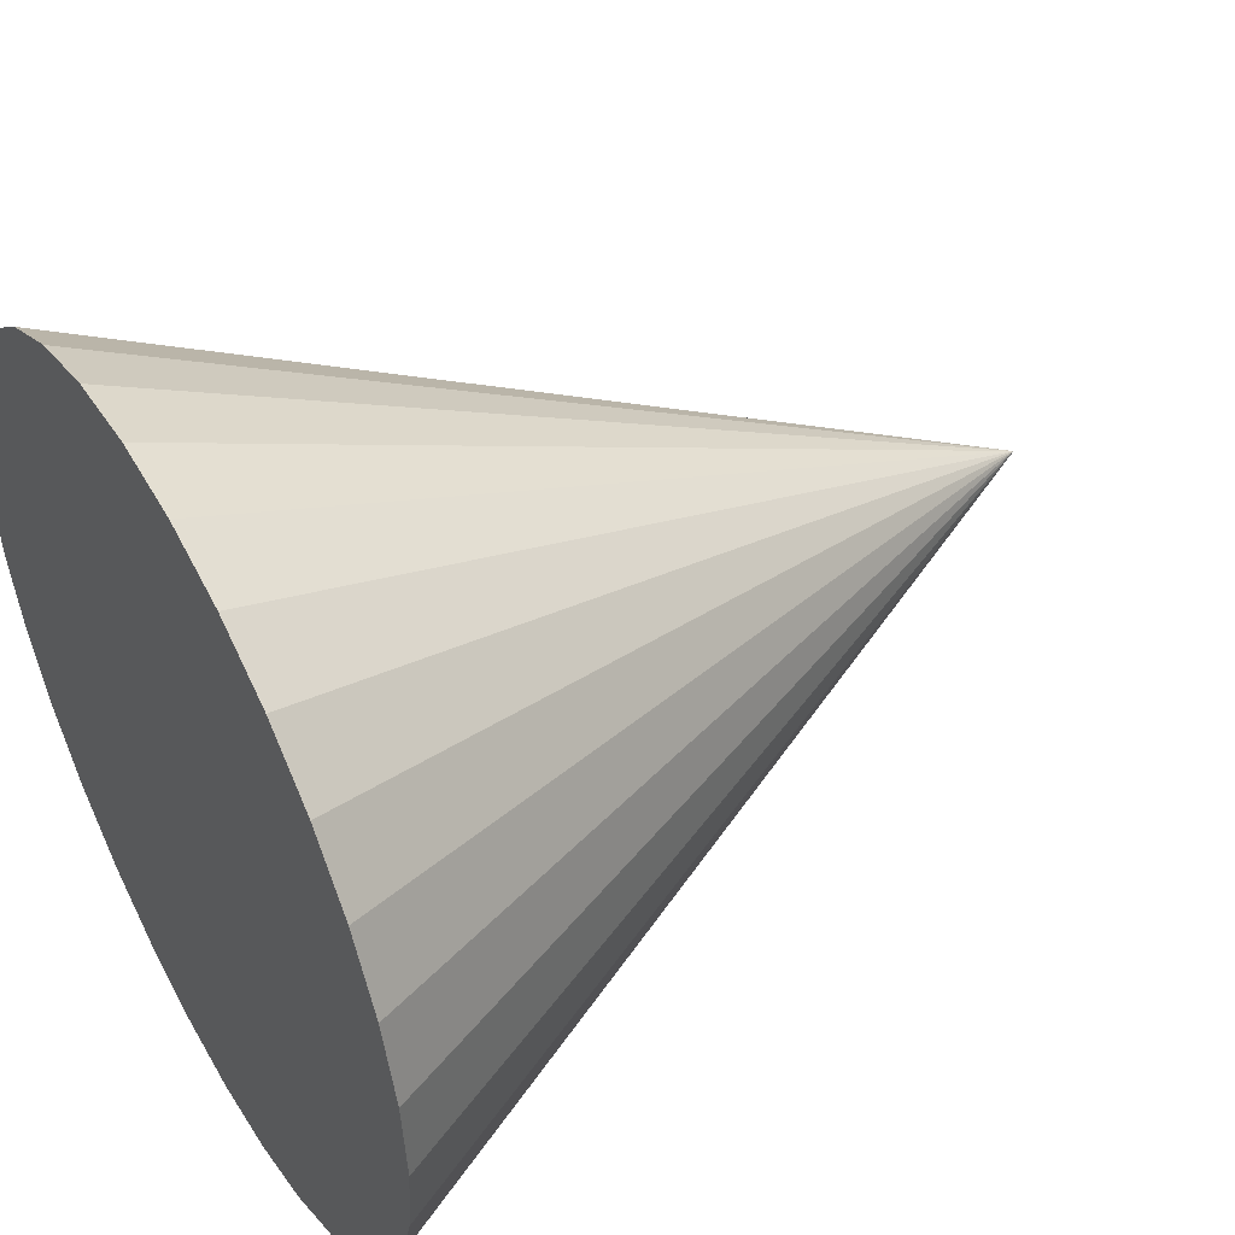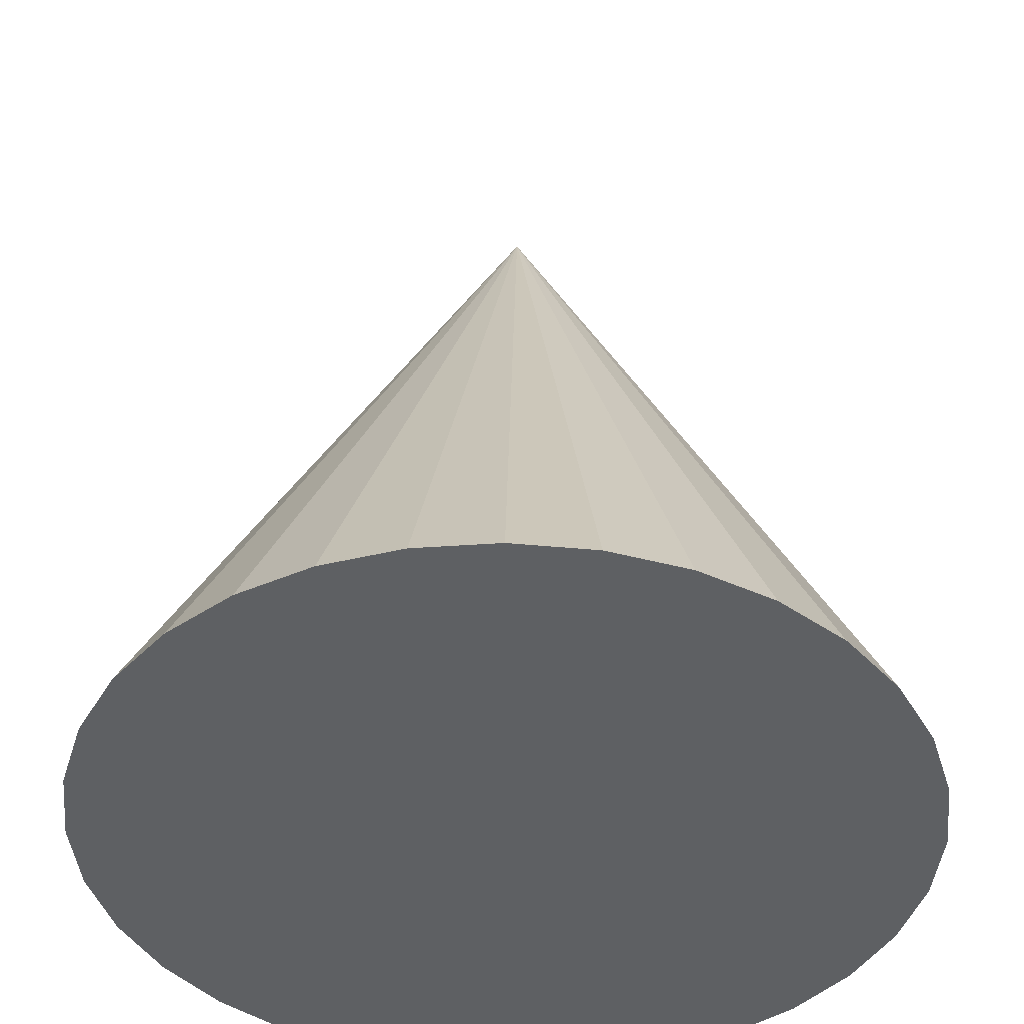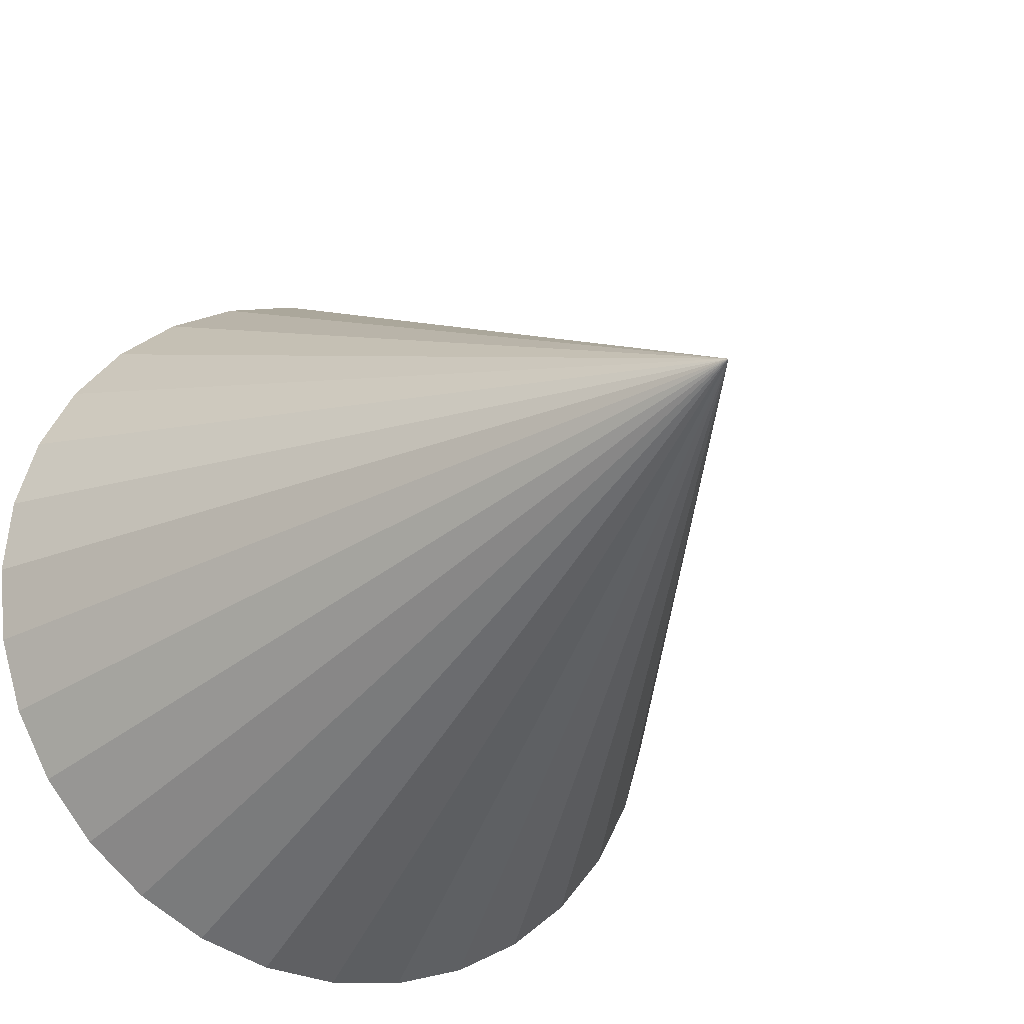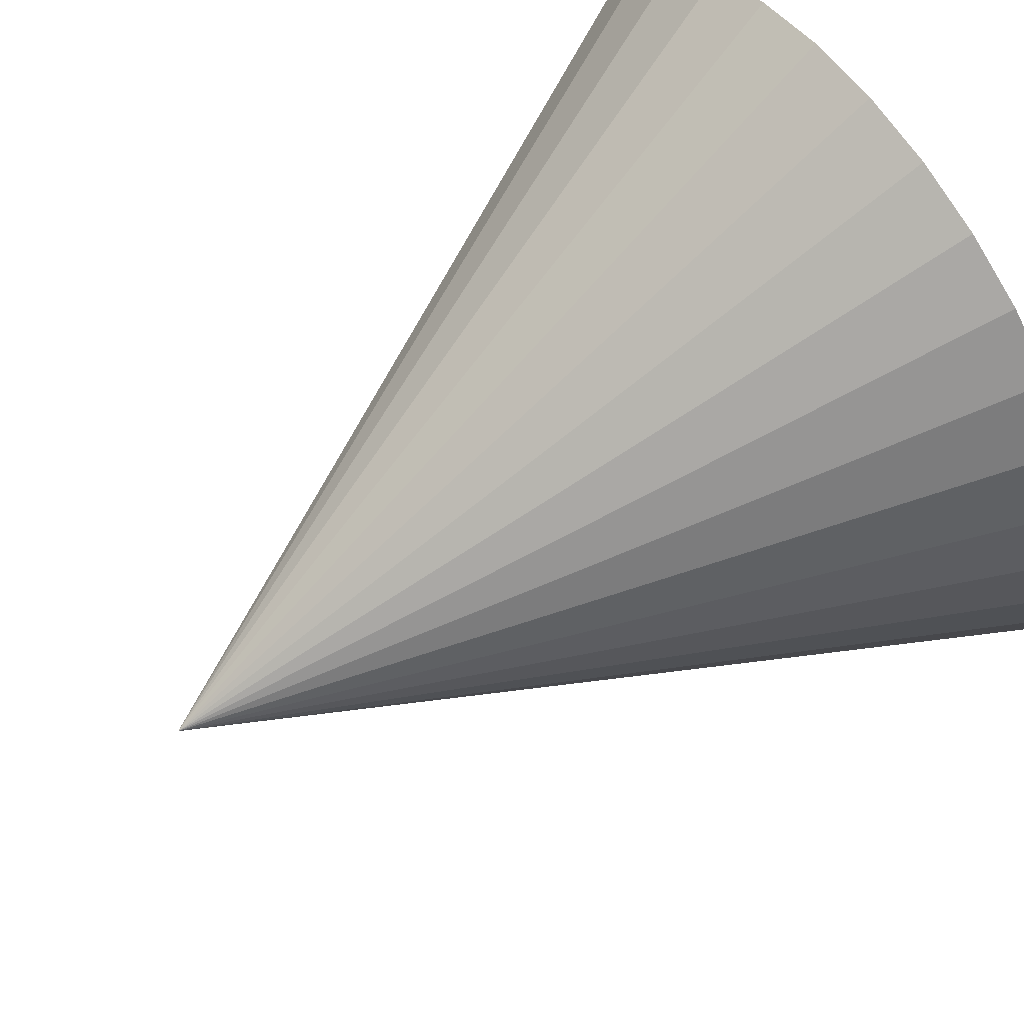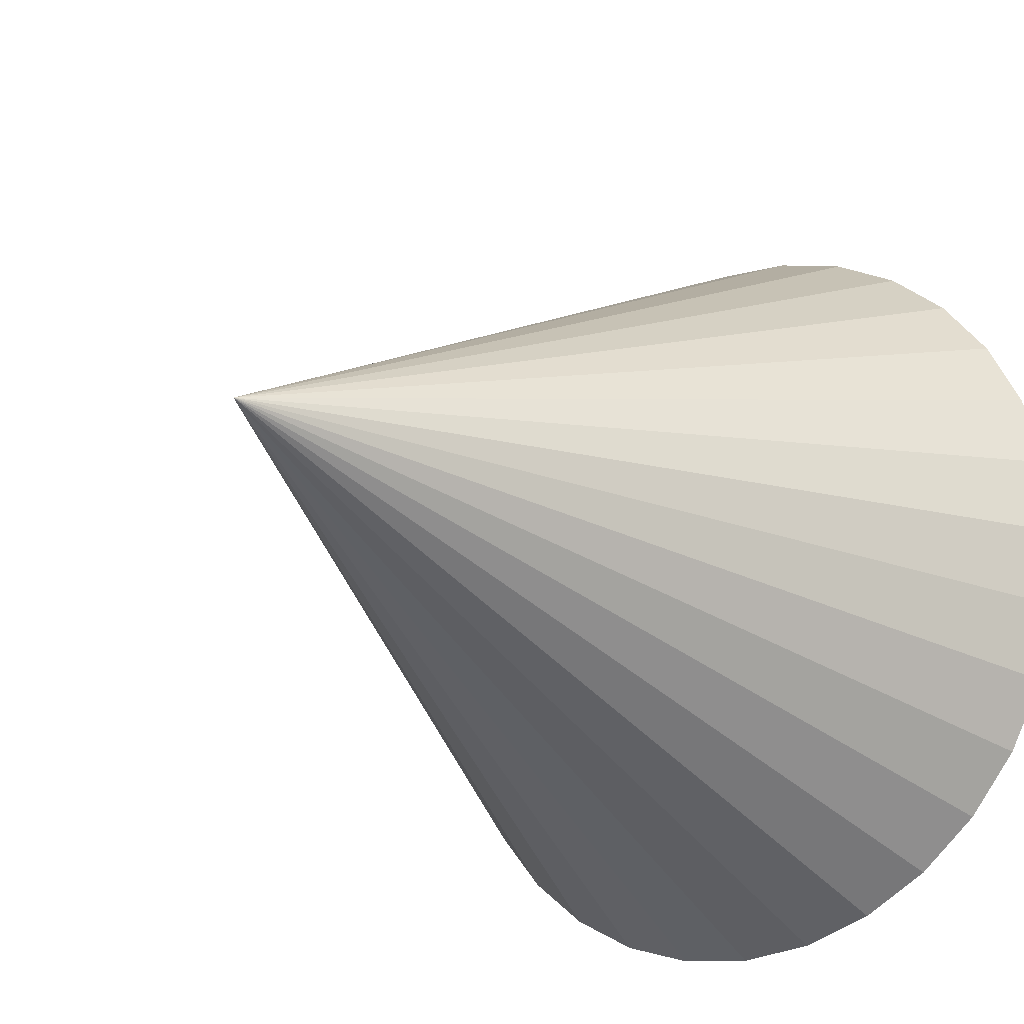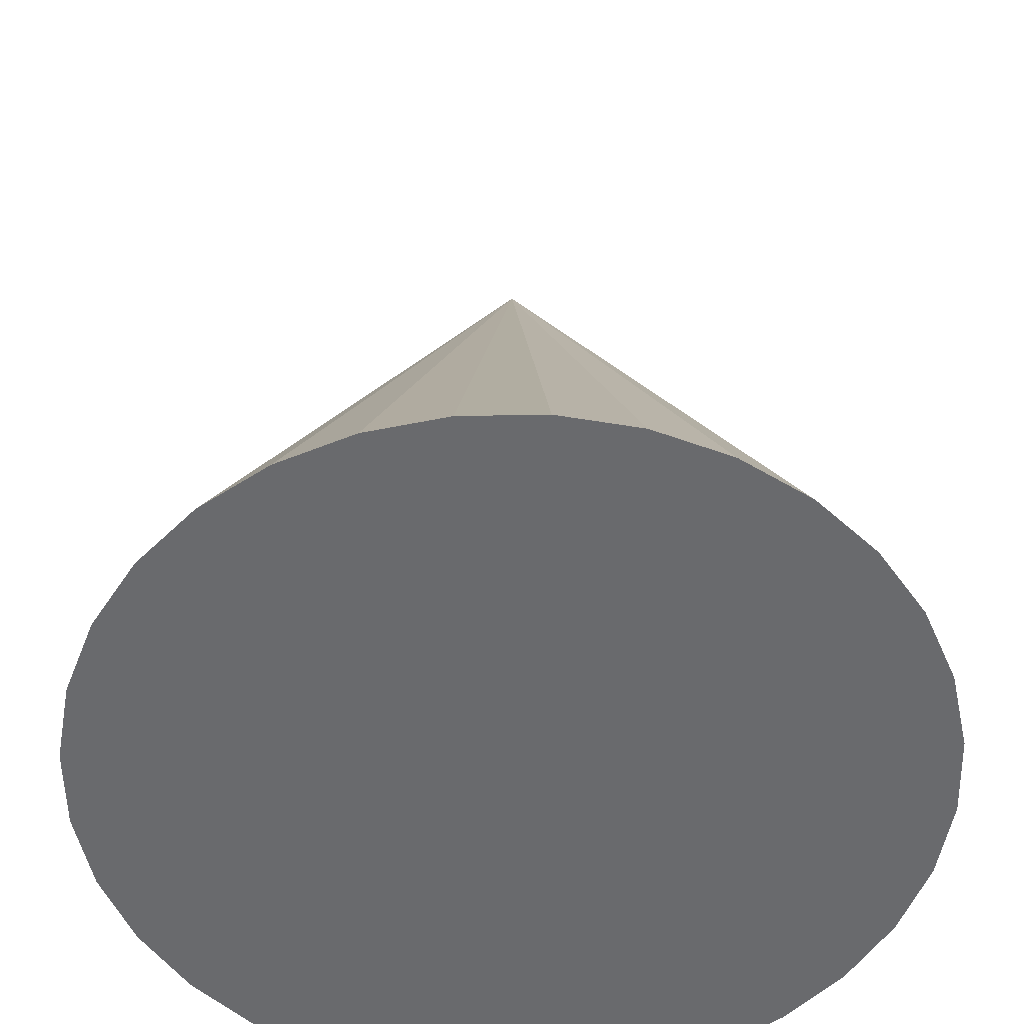
<metadata>
{"format":"obj","ext":"obj","renderer":"f3d","projection":"perspective","resolution":1024,"background":"white","views":[{"elev":47.7,"azim":60.4,"up":"+Z"},{"elev":47.5,"azim":0.8,"up":"+Z"},{"elev":-22.8,"azim":151.3,"up":"+Z"},{"elev":66.0,"azim":-125.7,"up":"+Z"},{"elev":-19.2,"azim":-141.3,"up":"+Z"},{"elev":-53.0,"azim":6.7,"up":"+Y"}]}
</metadata>
<code>
o Cone
v 0 -0.1509 -1
v 0.1951 -0.1509 -0.9808
v 0.3827 -0.1509 -0.9239
v 0.5556 -0.1509 -0.8315
v 0.7071 -0.1509 -0.7071
v 0.8315 -0.1509 -0.5556
v 0.9239 -0.1509 -0.3827
v 0.9808 -0.1509 -0.1951
v 1 -0.1509 -0
v 0.9808 -0.1509 0.1951
v 0.9239 -0.1509 0.3827
v 0.8315 -0.1509 0.5556
v 0.7071 -0.1509 0.7071
v 0.5556 -0.1509 0.8315
v 0.3827 -0.1509 0.9239
v 0.1951 -0.1509 0.9808
v -0 -0.1509 1
v -0.1951 -0.1509 0.9808
v -0.3827 -0.1509 0.9239
v -0.5556 -0.1509 0.8315
v -0.7071 -0.1509 0.7071
v -0.8315 -0.1509 0.5556
v -0.9239 -0.1509 0.3827
v 0 1.849 0
v -0.9808 -0.1509 0.1951
v -1 -0.1509 -1e-06
v -0.9808 -0.1509 -0.1951
v -0.9239 -0.1509 -0.3827
v -0.8315 -0.1509 -0.5556
v -0.7071 -0.1509 -0.7071
v -0.5556 -0.1509 -0.8315
v -0.3827 -0.1509 -0.9239
v -0.1951 -0.1509 -0.9808
f 1 24 2
f 2 24 3
f 3 24 4
f 4 24 5
f 5 24 6
f 6 24 7
f 7 24 8
f 8 24 9
f 9 24 10
f 10 24 11
f 11 24 12
f 12 24 13
f 13 24 14
f 14 24 15
f 15 24 16
f 16 24 17
f 17 24 18
f 18 24 19
f 19 24 20
f 20 24 21
f 21 24 22
f 22 24 23
f 23 24 25
f 25 24 26
f 26 24 27
f 27 24 28
f 28 24 29
f 29 24 30
f 30 24 31
f 31 24 32
f 32 24 33
f 33 24 1
f 1 2 3 4 5 6 7 8 9 10 11 12 13 14 15 16 17 18 19 20 21 22 23 25 26 27 28 29 30 31 32 33

</code>
